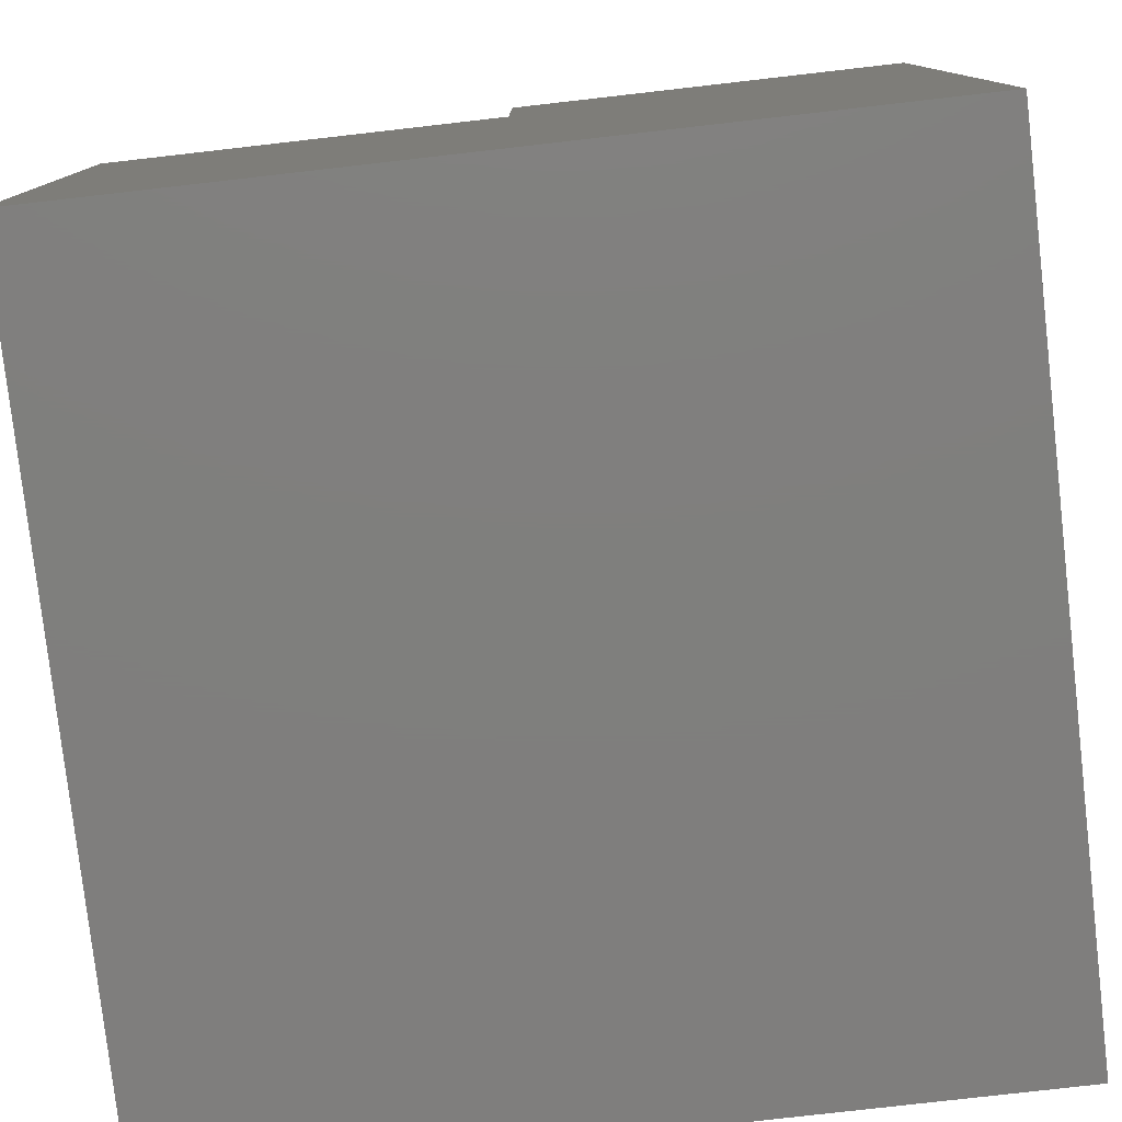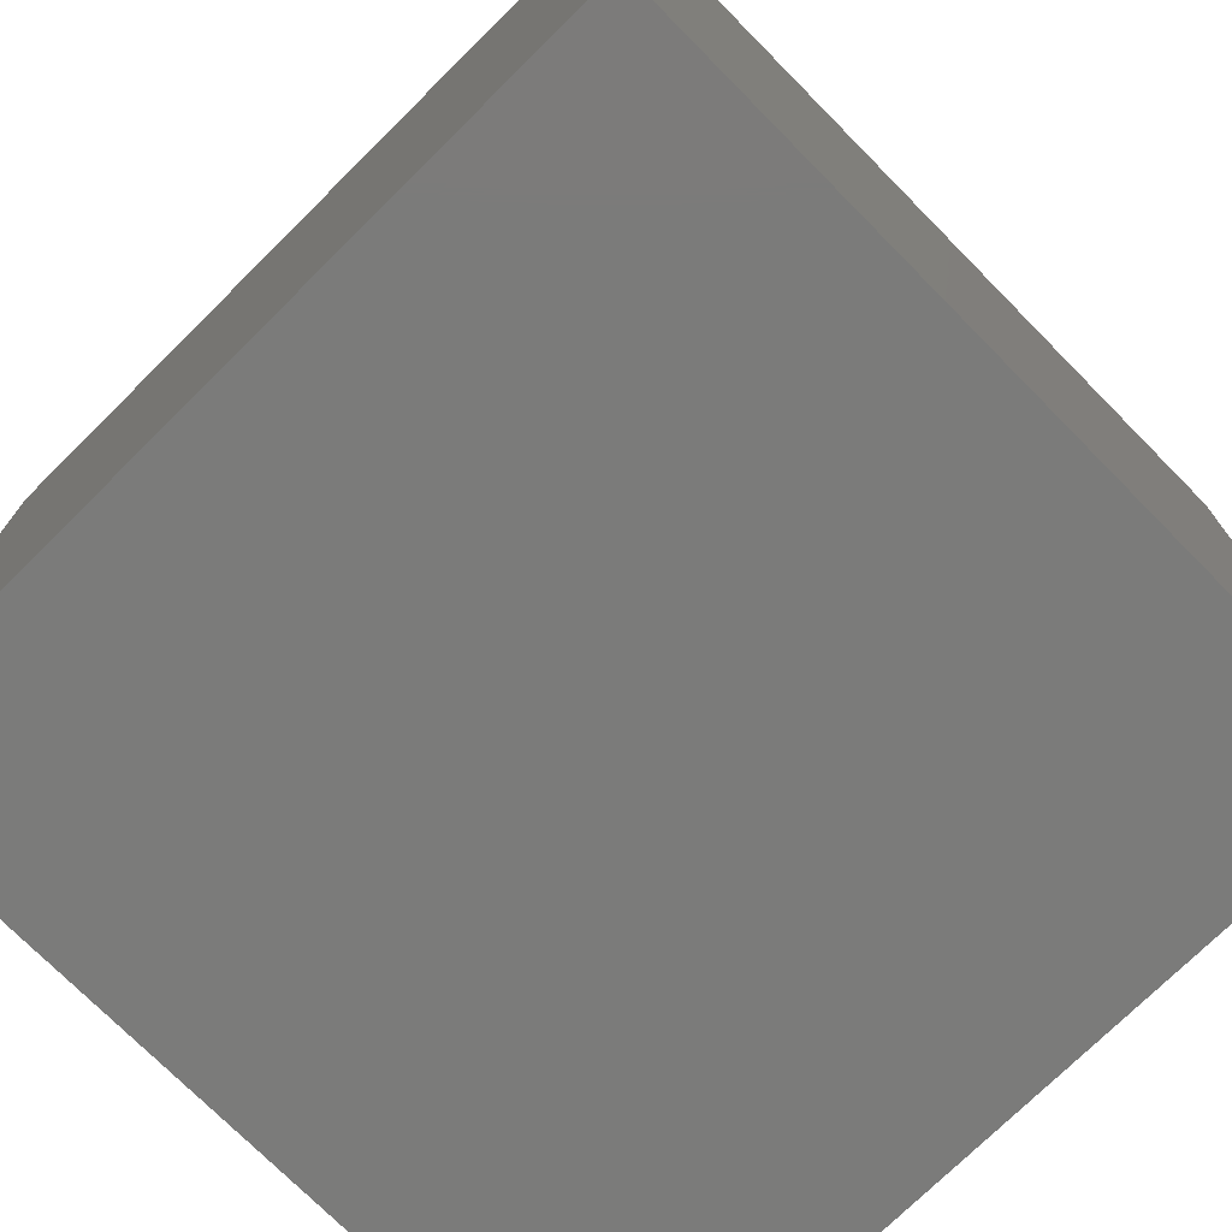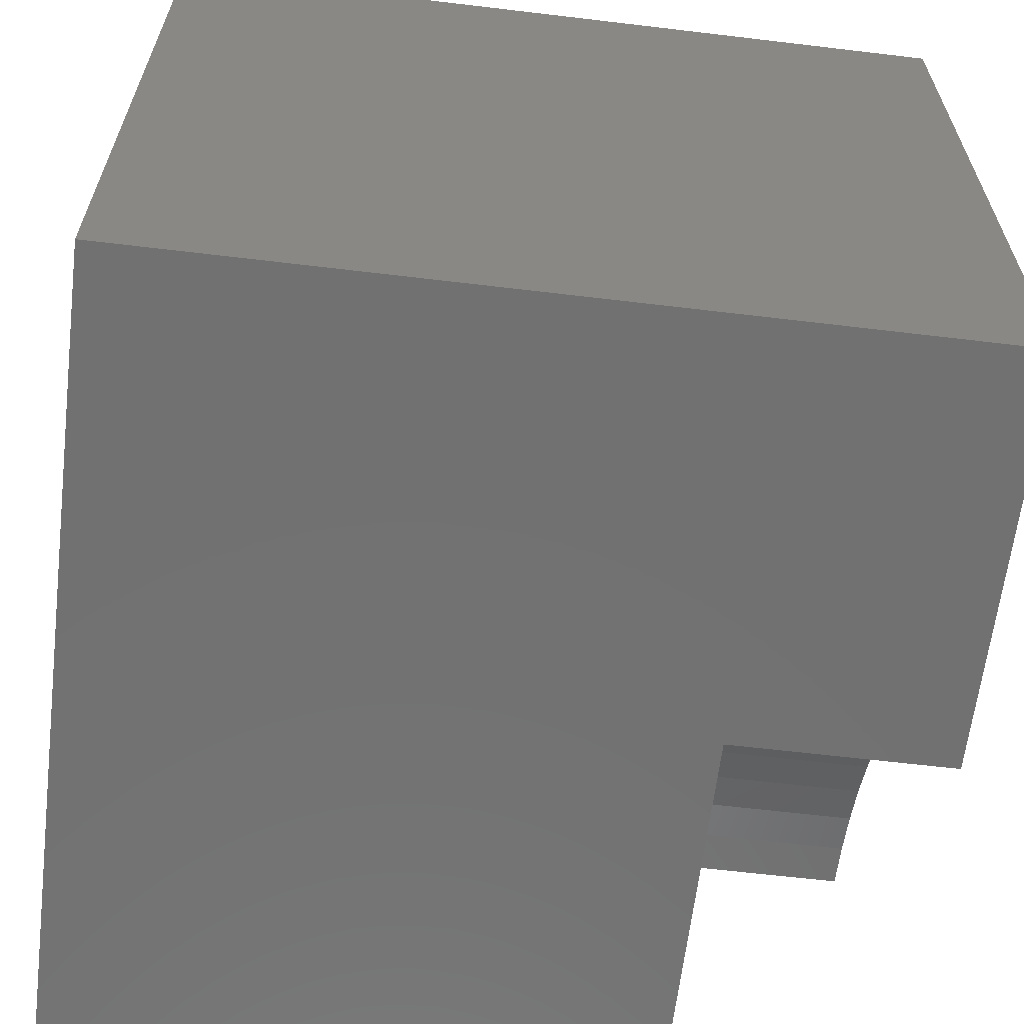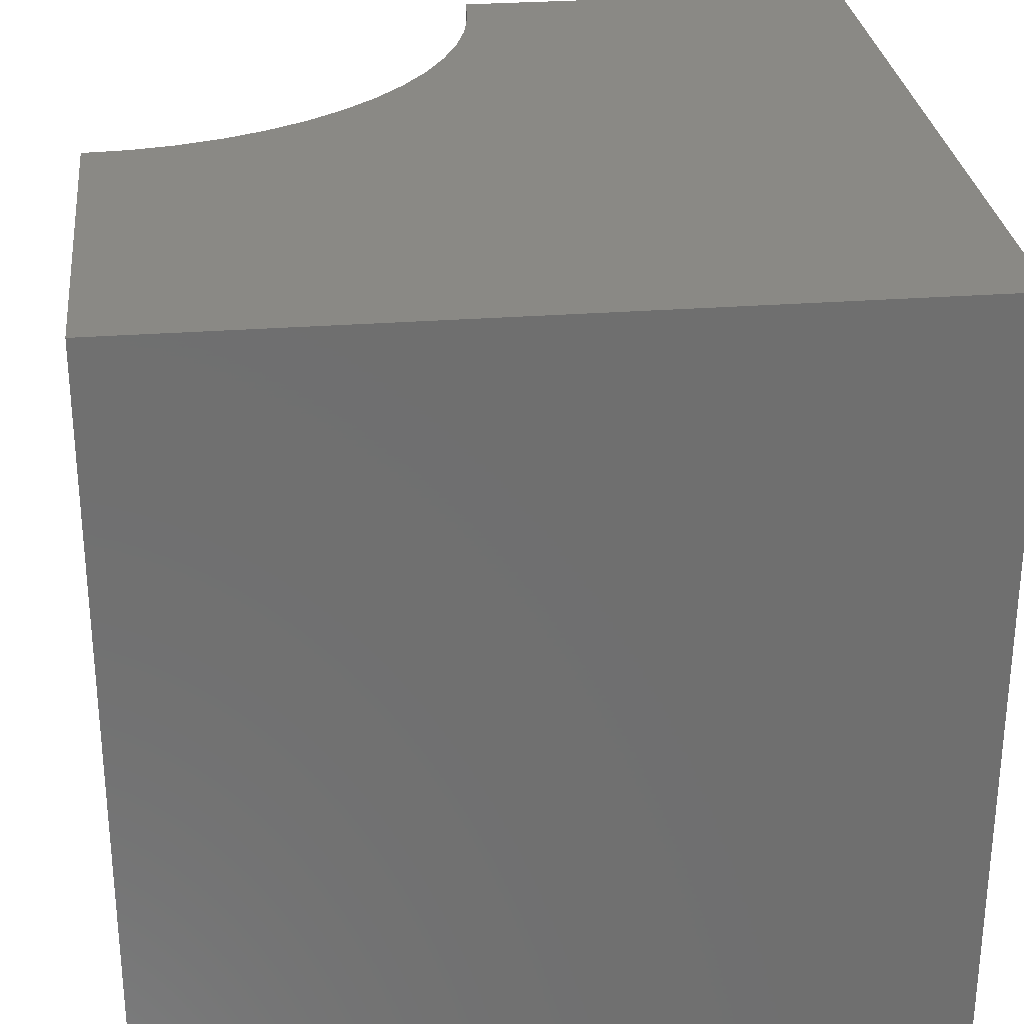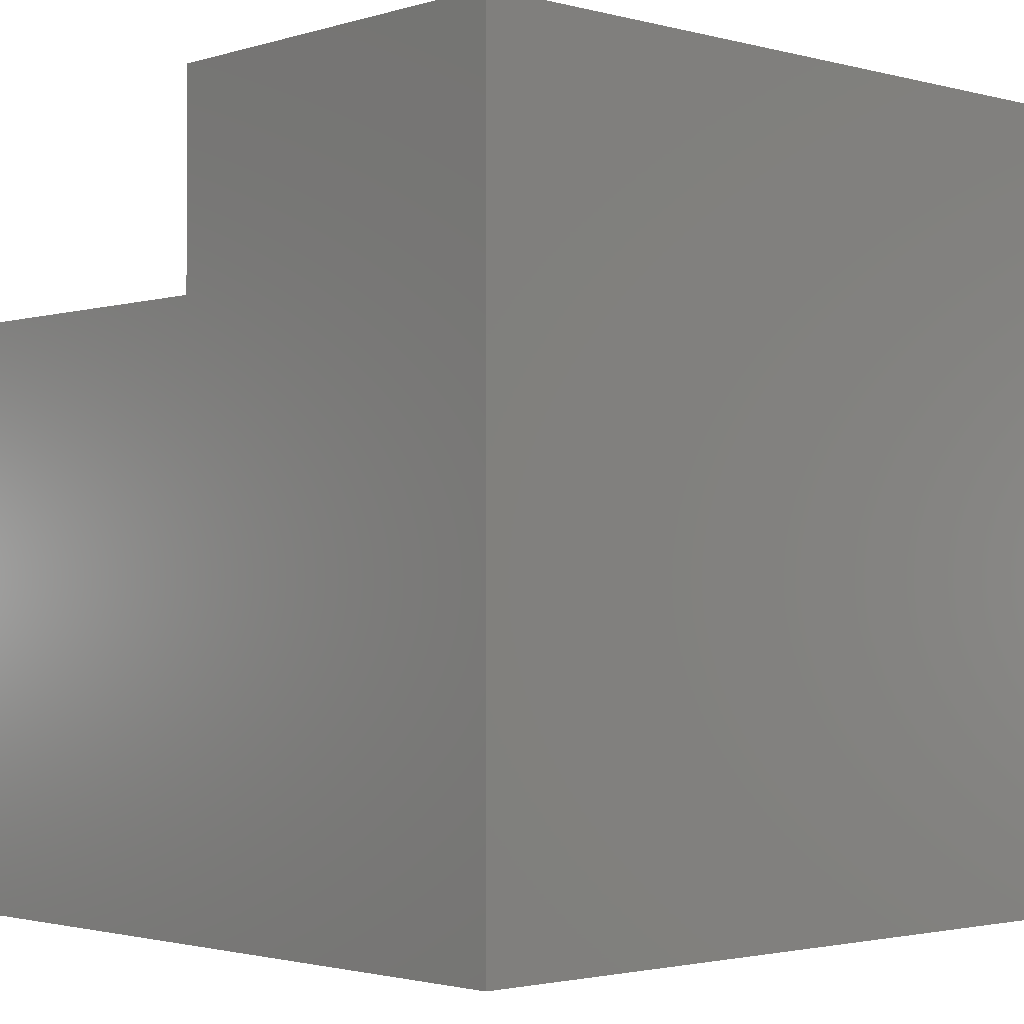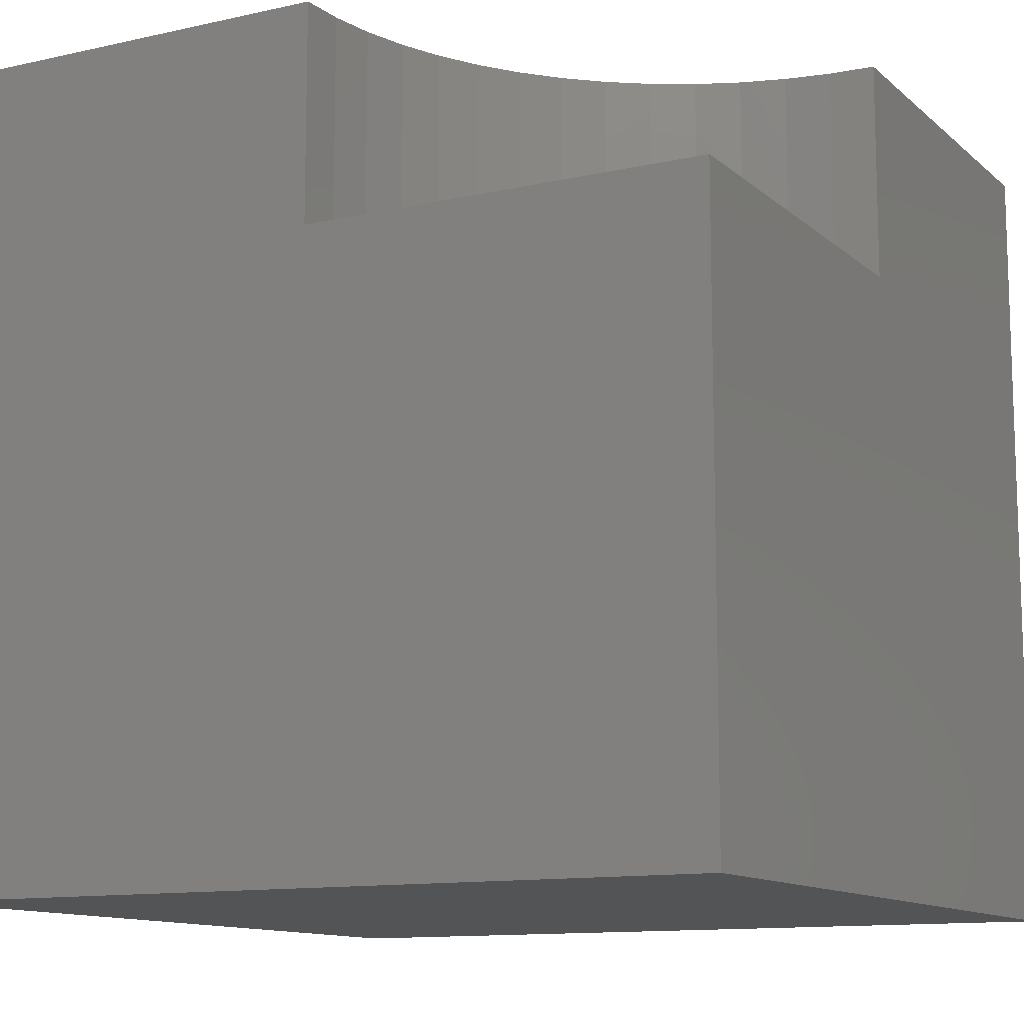
<metadata>
{"format":"stl","ext":"stl","renderer":"f3d","projection":"perspective","resolution":1024,"background":"white","views":[{"elev":-78.9,"azim":96.5,"up":"+Z"},{"elev":-74.1,"azim":-135.3,"up":"+Z"},{"elev":-63.3,"azim":-96.9,"up":"+Y"},{"elev":28.8,"azim":173.6,"up":"+Z"},{"elev":-2.1,"azim":137.1,"up":"+Z"},{"elev":-11.8,"azim":28.3,"up":"+Z"}]}
</metadata>
<code>
# stl→obj: 40 verts, 72 faces
v 0 10 10
v 0 10 0
v 0 0 10
v 0 0 0
v 5.061 0 10
v 5.092 0.553 10
v 7.372 4.182 10
v 7.857 4.45 10
v 10 4.939 10
v 10 10 10
v 9.447 4.908 10
v 8.901 4.815 10
v 5.818 2.628 10
v 6.139 3.079 10
v 8.369 4.662 10
v 6.508 3.492 10
v 6.921 3.861 10
v 5.185 1.099 10
v 5.338 1.631 10
v 5.55 2.143 10
v 10 0 7.349
v 10 0 0
v 10 4.939 7.349
v 10 10 0
v 5.061 0 7.349
v 9.447 4.908 7.349
v 8.901 4.815 7.349
v 8.369 4.662 7.349
v 7.857 4.45 7.349
v 7.372 4.182 7.349
v 6.921 3.861 7.349
v 6.508 3.492 7.349
v 6.139 3.079 7.349
v 5.818 2.628 7.349
v 5.55 2.143 7.349
v 5.338 1.631 7.349
v 5.185 1.099 7.349
v 5.092 0.553 7.349
v 5.061 6.048e-16 10
v 5.061 6.048e-16 7.349
f 1 2 3
f 3 2 4
f 3 5 6
f 7 8 1
f 9 10 11
f 11 10 12
f 13 14 1
f 1 8 10
f 10 8 15
f 10 15 12
f 14 16 1
f 1 16 17
f 1 17 7
f 6 18 3
f 3 18 19
f 3 19 1
f 1 19 20
f 1 20 13
f 21 22 23
f 23 22 24
f 23 24 9
f 9 24 10
f 2 24 4
f 4 24 22
f 10 24 1
f 1 24 2
f 5 3 25
f 25 3 4
f 25 4 21
f 21 4 22
f 23 9 11
f 23 11 26
f 26 11 12
f 26 12 27
f 27 12 15
f 27 15 28
f 28 15 8
f 28 8 29
f 29 8 7
f 29 7 30
f 30 7 17
f 30 17 31
f 31 17 16
f 31 16 32
f 32 16 14
f 32 14 33
f 33 14 13
f 33 13 34
f 34 13 20
f 34 20 35
f 35 20 19
f 35 19 36
f 36 19 18
f 36 18 37
f 37 18 6
f 37 6 38
f 38 6 39
f 38 39 40
f 29 30 21
f 21 23 26
f 26 27 21
f 21 27 28
f 21 28 29
f 30 31 21
f 21 31 32
f 21 32 33
f 36 37 21
f 21 37 38
f 21 38 25
f 33 34 21
f 21 34 35
f 21 35 36

</code>
